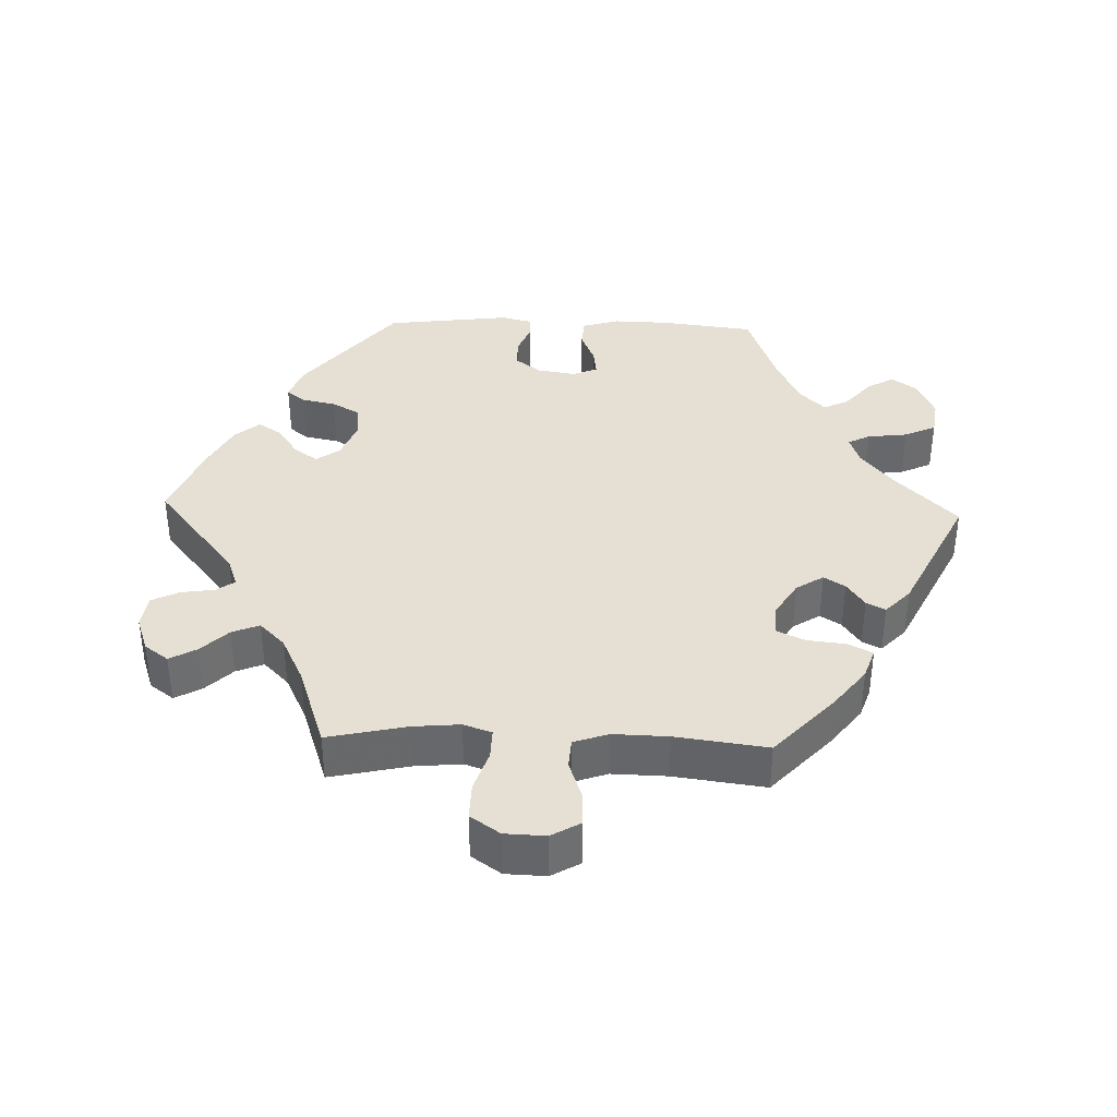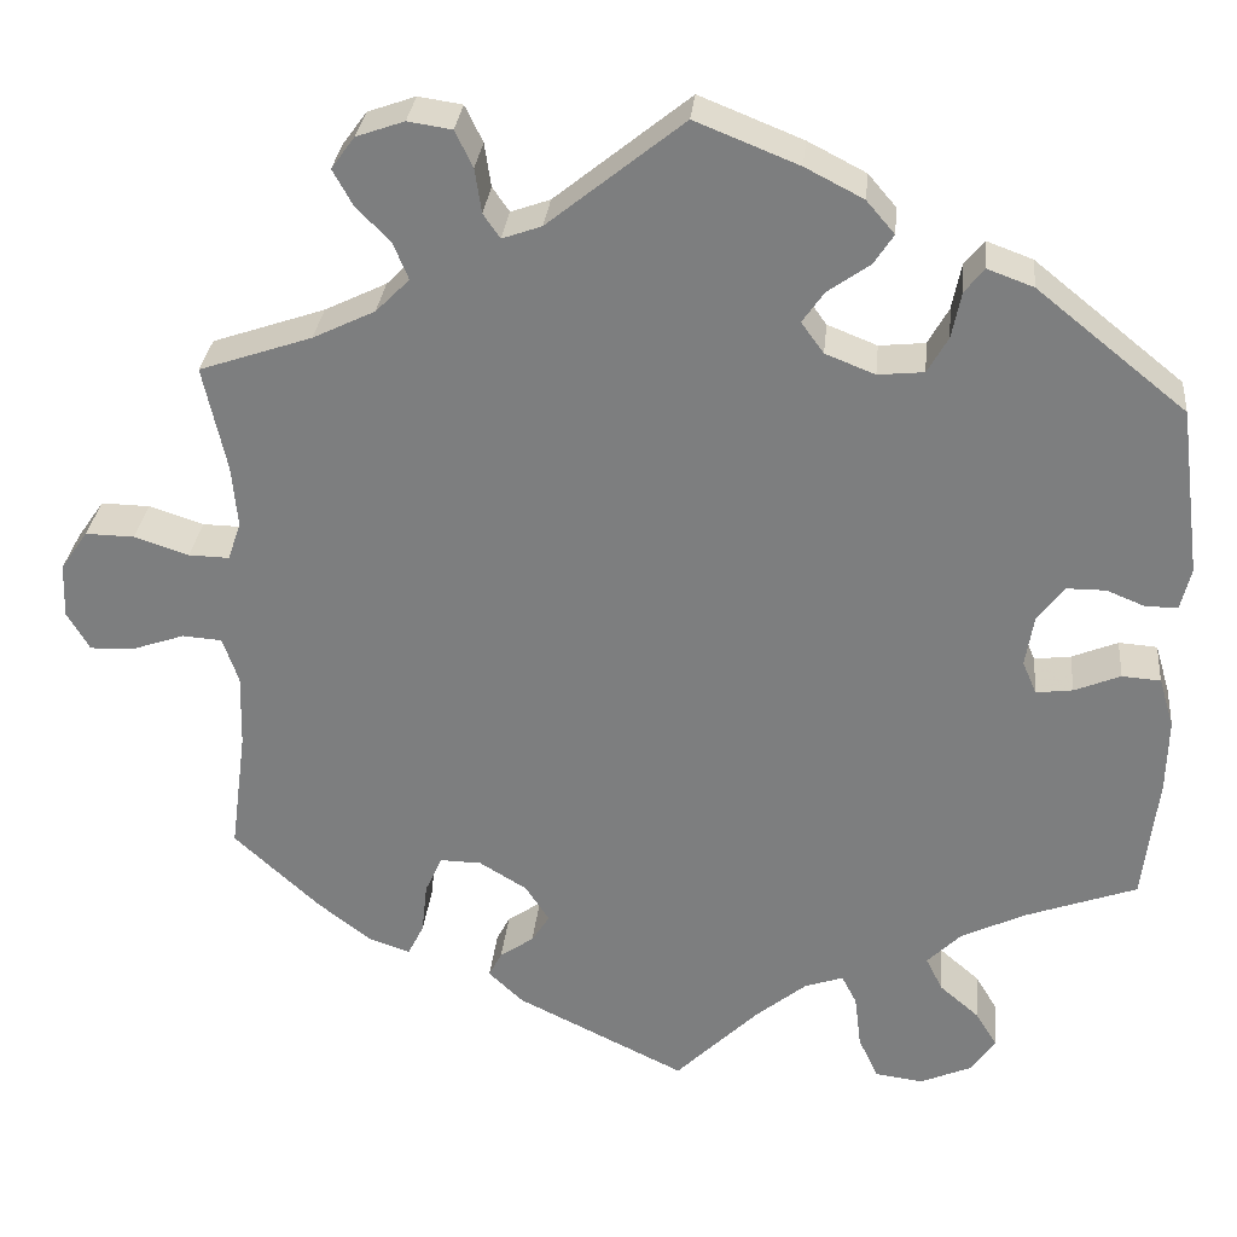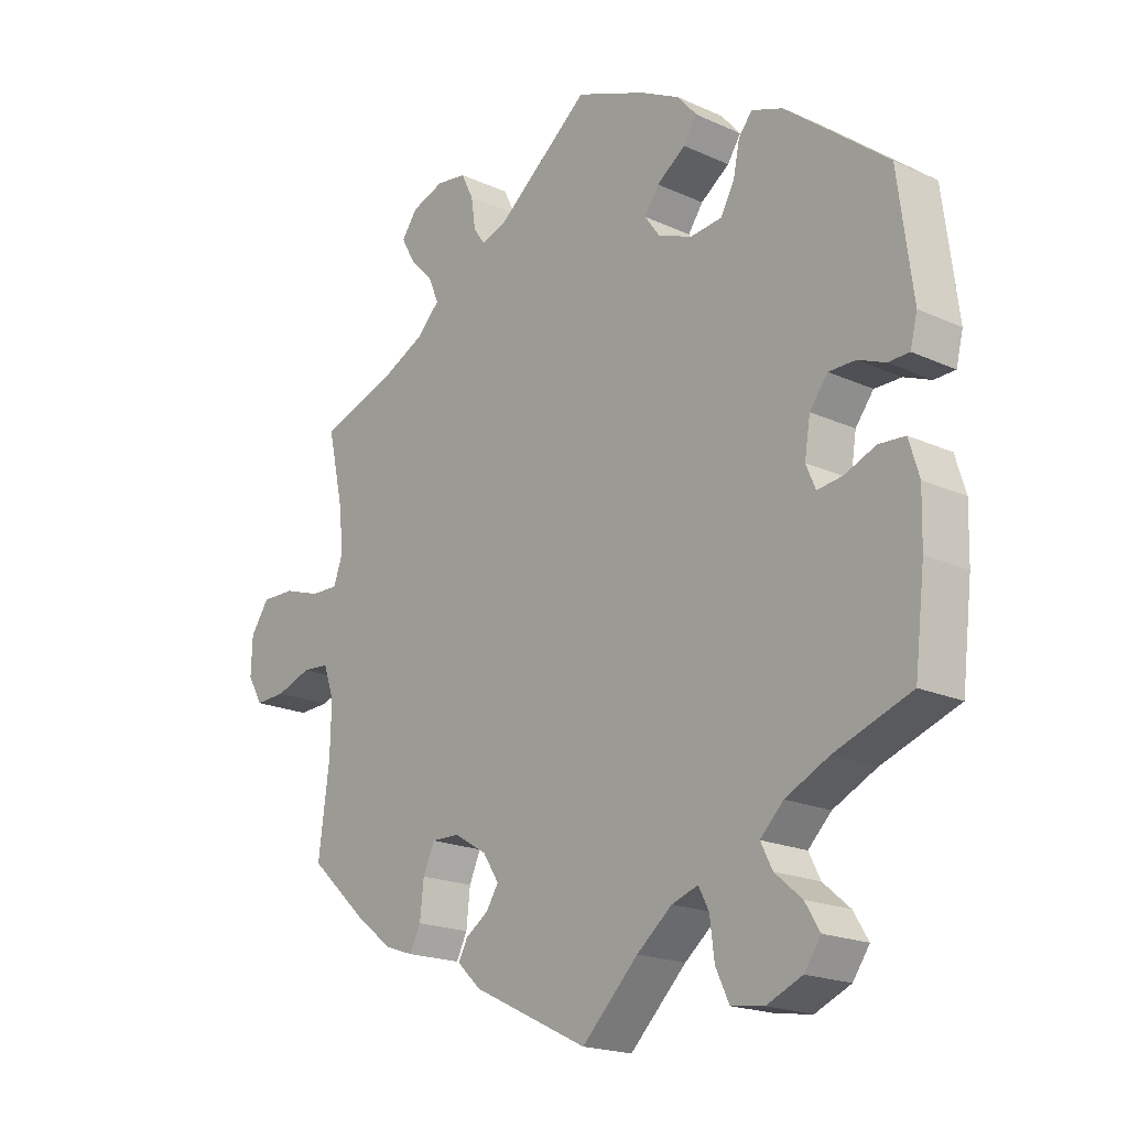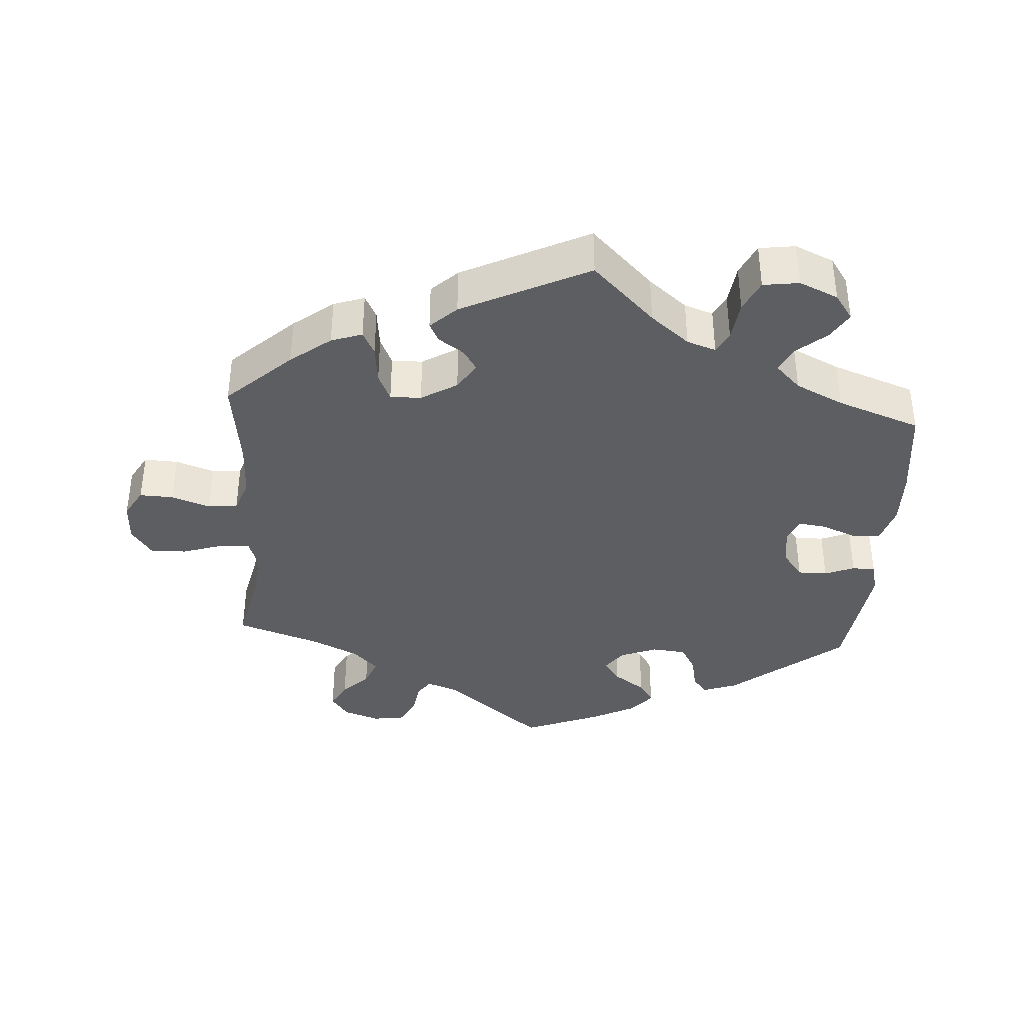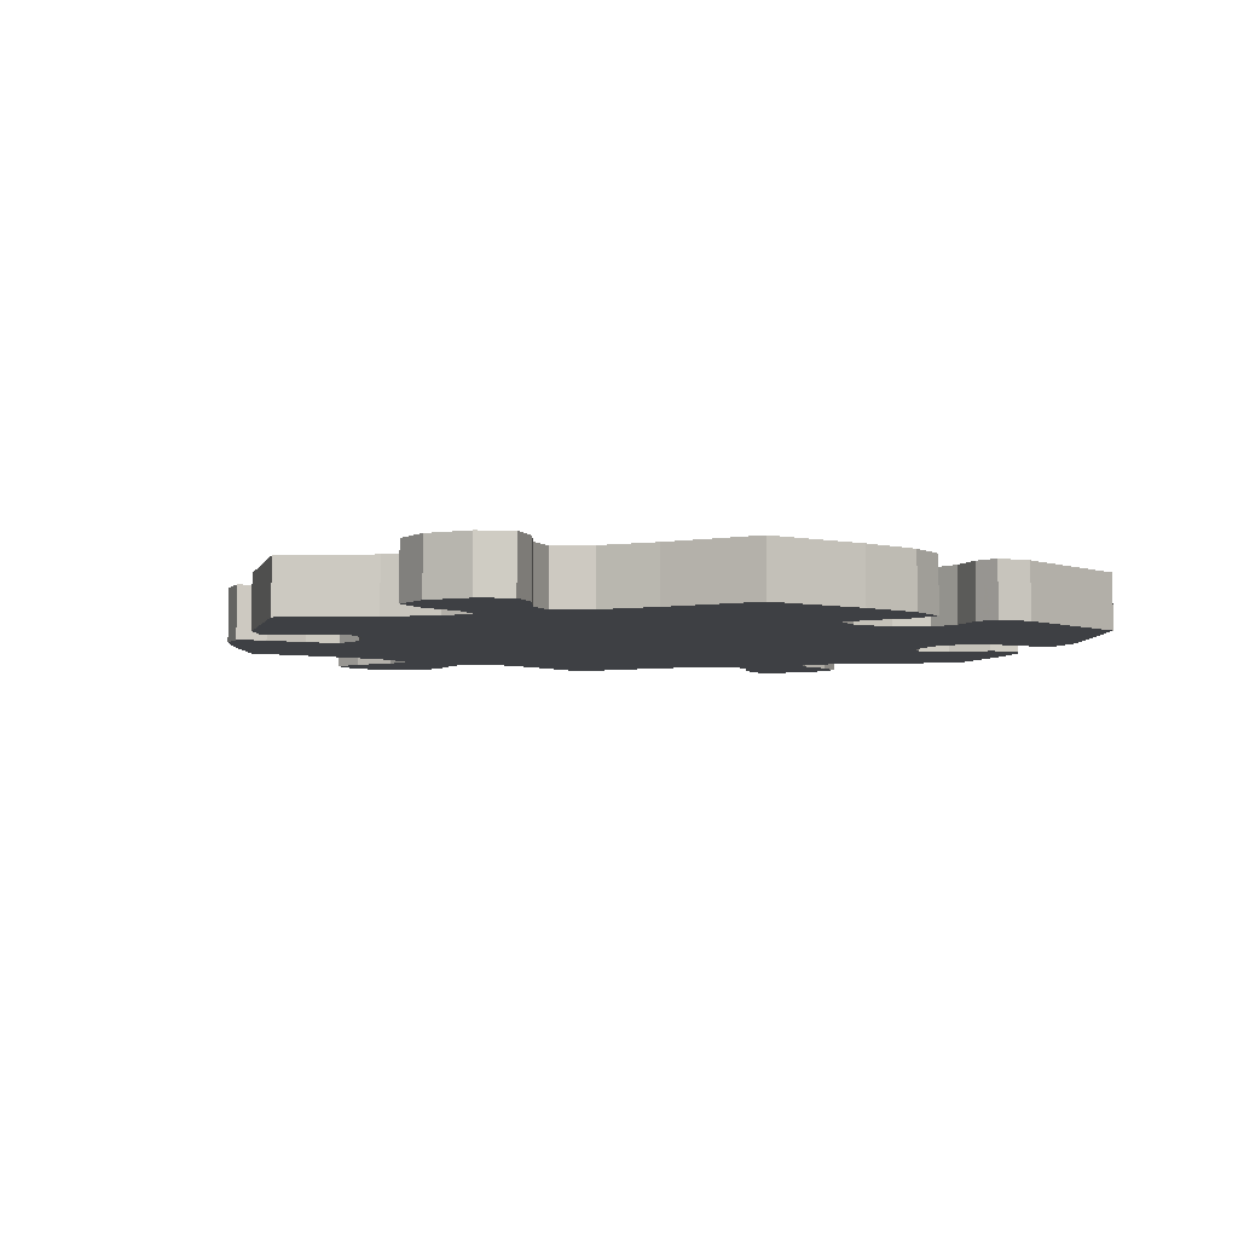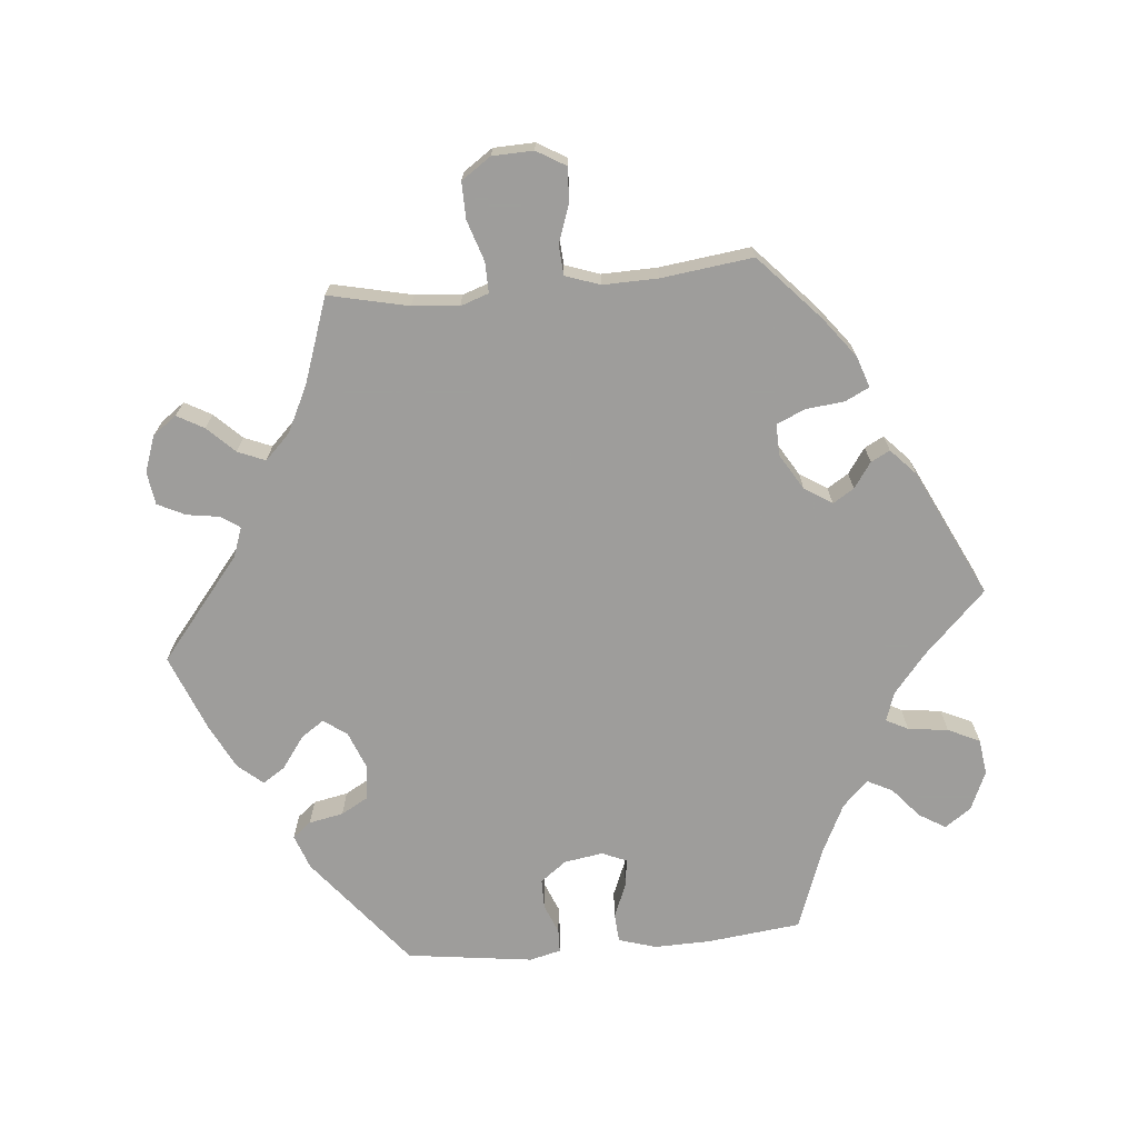
<metadata>
{"format":"obj","ext":"obj","renderer":"f3d","projection":"perspective","resolution":1024,"background":"white","views":[{"elev":37.9,"azim":91.9,"up":"+Y"},{"elev":29.9,"azim":-174.4,"up":"+Z"},{"elev":-19.3,"azim":-130.6,"up":"+Z"},{"elev":-37.9,"azim":176.2,"up":"+Y"},{"elev":-4.9,"azim":-130.7,"up":"+Y"},{"elev":-70.7,"azim":95.1,"up":"+Y"}]}
</metadata>
<code>
v 0.476 0.07 0.177
v 0.47 0.07 0.111
v 0.484 0.07 0.071
v 0.527 0.07 0.072
v 0.585 0.07 0.091
v 0.637 0.07 0.092
v 0.666 0.07 0.05
v 0.668 0.07 -0.008
v 0.644 0.07 -0.049
v 0.596 0.07 -0.047
v 0.541 0.07 -0.028
v 0.499 0.07 -0.031
v 0.482 0.07 -0.08
v 0.484 0.07 -0.158
v 0.501 0.07 -0.288
v 0.41 0.07 -0.372
v 0.353 0.07 -0.416
v 0.309 0.07 -0.431
v 0.292 0.07 -0.397
v 0.286 0.07 -0.342
v 0.268 0.07 -0.302
v 0.224 0.07 -0.303
v 0.173 0.07 -0.334
v 0.148 0.07 -0.373
v 0.167 0.07 -0.403
v 0.203 0.07 -0.428
v 0.217 0.07 -0.455
v 0.18 0.07 -0.49
v 0 0.07 -0.578
v -0.088 0.07 -0.491
v -0.143 0.07 -0.446
v -0.184 0.07 -0.432
v -0.2 0.07 -0.463
v -0.207 0.07 -0.52
v -0.228 0.07 -0.565
v -0.279 0.07 -0.572
v -0.334 0.07 -0.548
v -0.36 0.07 -0.511
v -0.337 0.07 -0.473
v -0.295 0.07 -0.437
v -0.277 0.07 -0.401
v -0.313 0.07 -0.365
v -0.381 0.07 -0.332
v -0.5 0.07 -0.289
v -0.516 0.07 -0.155
v -0.518 0.07 -0.076
v -0.502 0.07 -0.023
v -0.461 0.07 -0.02
v -0.412 0.07 -0.04
v -0.373 0.07 -0.045
v -0.358 0.07 -0.01
v -0.367 0.07 0.045
v -0.395 0.07 0.082
v -0.437 0.07 0.082
v -0.479 0.07 0.065
v -0.512 0.07 0.066
v -0.523 0.07 0.11
v -0.5 0.07 0.289
v -0.341 0.07 0.417
v -0.292 0.07 0.435
v -0.271 0.07 0.409
v -0.261 0.07 0.36
v -0.239 0.07 0.321
v -0.19 0.07 0.316
v -0.137 0.07 0.337
v -0.113 0.07 0.37
v -0.136 0.07 0.403
v -0.181 0.07 0.435
v -0.202 0.07 0.467
v -0.172 0.07 0.502
v -0.11 0.07 0.534
v 0 0.07 0.578
v 0.144 0.07 0.462
v 0.186 0.07 0.447
v 0.204 0.07 0.473
v 0.211 0.07 0.52
v 0.23 0.07 0.559
v 0.277 0.07 0.566
v 0.328 0.07 0.548
v 0.353 0.07 0.514
v 0.332 0.07 0.476
v 0.295 0.07 0.438
v 0.279 0.07 0.399
v 0.315 0.07 0.363
v 0.381 0.07 0.331
v 0.501 0.07 0.29
v 0.476 0 0.177
v 0.47 0 0.111
v 0.484 0 0.071
v 0.527 0 0.072
v 0.585 0 0.091
v 0.637 0 0.092
v 0.666 0 0.05
v 0.668 0 -0.008
v 0.644 0 -0.049
v 0.596 0 -0.047
v 0.541 0 -0.028
v 0.499 0 -0.031
v 0.482 0 -0.08
v 0.484 0 -0.158
v 0.501 0 -0.288
v 0.41 0 -0.372
v 0.353 0 -0.416
v 0.309 0 -0.431
v 0.292 0 -0.397
v 0.286 0 -0.342
v 0.268 0 -0.302
v 0.224 0 -0.303
v 0.173 0 -0.334
v 0.148 0 -0.373
v 0.167 0 -0.403
v 0.203 0 -0.428
v 0.217 0 -0.455
v 0.18 0 -0.49
v 0 0 -0.578
v -0.088 0 -0.491
v -0.143 0 -0.446
v -0.184 0 -0.432
v -0.2 0 -0.463
v -0.207 0 -0.52
v -0.228 0 -0.565
v -0.279 0 -0.572
v -0.334 0 -0.548
v -0.36 0 -0.511
v -0.337 0 -0.473
v -0.295 0 -0.437
v -0.277 0 -0.401
v -0.313 0 -0.365
v -0.381 0 -0.332
v -0.5 0 -0.289
v -0.516 0 -0.155
v -0.518 0 -0.076
v -0.502 0 -0.023
v -0.461 0 -0.02
v -0.412 0 -0.04
v -0.373 0 -0.045
v -0.358 0 -0.01
v -0.367 0 0.045
v -0.395 0 0.082
v -0.437 0 0.082
v -0.479 0 0.065
v -0.512 0 0.066
v -0.523 0 0.11
v -0.5 0 0.289
v -0.341 0 0.417
v -0.292 0 0.435
v -0.271 0 0.409
v -0.261 0 0.36
v -0.239 0 0.321
v -0.19 0 0.316
v -0.137 0 0.337
v -0.113 0 0.37
v -0.136 0 0.403
v -0.181 0 0.435
v -0.202 0 0.467
v -0.172 0 0.502
v -0.11 0 0.534
v 0 0 0.578
v 0.144 0 0.462
v 0.186 0 0.447
v 0.204 0 0.473
v 0.211 0 0.52
v 0.23 0 0.559
v 0.277 0 0.566
v 0.328 0 0.548
v 0.353 0 0.514
v 0.332 0 0.476
v 0.295 0 0.438
v 0.279 0 0.399
v 0.315 0 0.363
v 0.381 0 0.331
v 0.501 0 0.29
f 85 86 1
f 84 85 1 2
f 83 84 2 3
f 79 80 81 82
f 79 82 83
f 78 79 83
f 75 76 77 78
f 74 75 78 83
f 73 74 83 3
f 71 72 73 3
f 67 68 69 70
f 66 67 70 71
f 59 60 61 62
f 59 62 63
f 58 59 63
f 57 58 63 64
f 54 55 56 57
f 53 54 57 64
f 46 47 48 49
f 46 49 50
f 43 44 45 46
f 42 43 46 50
f 41 42 50 51
f 37 38 39 40
f 37 40 41
f 36 37 41
f 33 34 35 36
f 32 33 36 41
f 27 28 29 30
f 25 26 27 30
f 24 25 30 31
f 23 24 31 32
f 17 18 19 20
f 17 20 21
f 14 15 16 17
f 13 14 17 21
f 12 13 21 22
f 8 9 10 11
f 8 11 12
f 7 8 12
f 4 5 6 7
f 3 4 7 12
f 66 71 3 12
f 52 53 64 65
f 41 51 52 65
f 32 41 65 66
f 23 32 66
f 12 22 23 66
f 87 172 171
f 88 87 171 170
f 89 88 170 169
f 168 167 166 165
f 169 168 165
f 169 165 164
f 164 163 162 161
f 169 164 161 160
f 89 169 160 159
f 89 159 158 157
f 156 155 154 153
f 157 156 153 152
f 148 147 146 145
f 149 148 145
f 149 145 144
f 150 149 144 143
f 143 142 141 140
f 150 143 140 139
f 135 134 133 132
f 136 135 132
f 132 131 130 129
f 136 132 129 128
f 137 136 128 127
f 126 125 124 123
f 127 126 123
f 127 123 122
f 122 121 120 119
f 127 122 119 118
f 116 115 114 113
f 116 113 112 111
f 117 116 111 110
f 118 117 110 109
f 106 105 104 103
f 107 106 103
f 103 102 101 100
f 107 103 100 99
f 108 107 99 98
f 97 96 95 94
f 98 97 94
f 98 94 93
f 93 92 91 90
f 98 93 90 89
f 98 89 157 152
f 151 150 139 138
f 151 138 137 127
f 152 151 127 118
f 152 118 109
f 152 109 108 98
f 1 87 88 2
f 2 88 89 3
f 3 89 90 4
f 4 90 91 5
f 5 91 92 6
f 6 92 93 7
f 7 93 94 8
f 8 94 95 9
f 9 95 96 10
f 10 96 97 11
f 11 97 98 12
f 12 98 99 13
f 13 99 100 14
f 14 100 101 15
f 15 101 102 16
f 16 102 103 17
f 17 103 104 18
f 18 104 105 19
f 19 105 106 20
f 20 106 107 21
f 21 107 108 22
f 22 108 109 23
f 23 109 110 24
f 24 110 111 25
f 25 111 112 26
f 26 112 113 27
f 27 113 114 28
f 28 114 115 29
f 29 115 116 30
f 30 116 117 31
f 31 117 118 32
f 32 118 119 33
f 33 119 120 34
f 34 120 121 35
f 35 121 122 36
f 36 122 123 37
f 37 123 124 38
f 38 124 125 39
f 39 125 126 40
f 40 126 127 41
f 41 127 128 42
f 42 128 129 43
f 43 129 130 44
f 44 130 131 45
f 45 131 132 46
f 46 132 133 47
f 47 133 134 48
f 48 134 135 49
f 49 135 136 50
f 50 136 137 51
f 51 137 138 52
f 52 138 139 53
f 53 139 140 54
f 54 140 141 55
f 55 141 142 56
f 56 142 143 57
f 57 143 144 58
f 58 144 145 59
f 59 145 146 60
f 60 146 147 61
f 61 147 148 62
f 62 148 149 63
f 63 149 150 64
f 64 150 151 65
f 65 151 152 66
f 66 152 153 67
f 67 153 154 68
f 68 154 155 69
f 69 155 156 70
f 70 156 157 71
f 71 157 158 72
f 72 158 159 73
f 73 159 160 74
f 74 160 161 75
f 75 161 162 76
f 76 162 163 77
f 77 163 164 78
f 78 164 165 79
f 79 165 166 80
f 80 166 167 81
f 81 167 168 82
f 82 168 169 83
f 83 169 170 84
f 84 170 171 85
f 85 171 172 86
f 86 172 87 1

</code>
